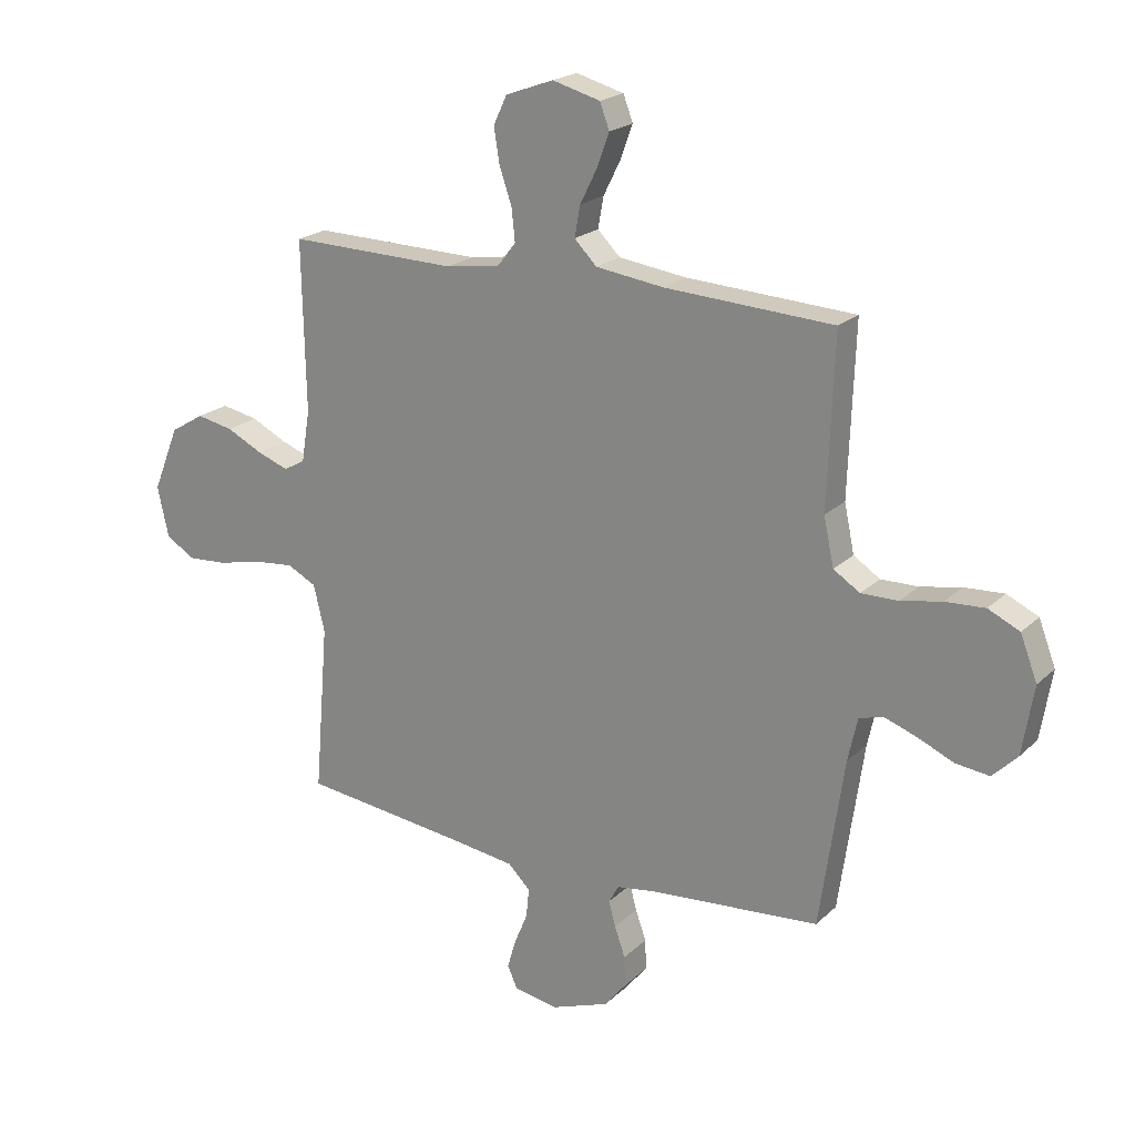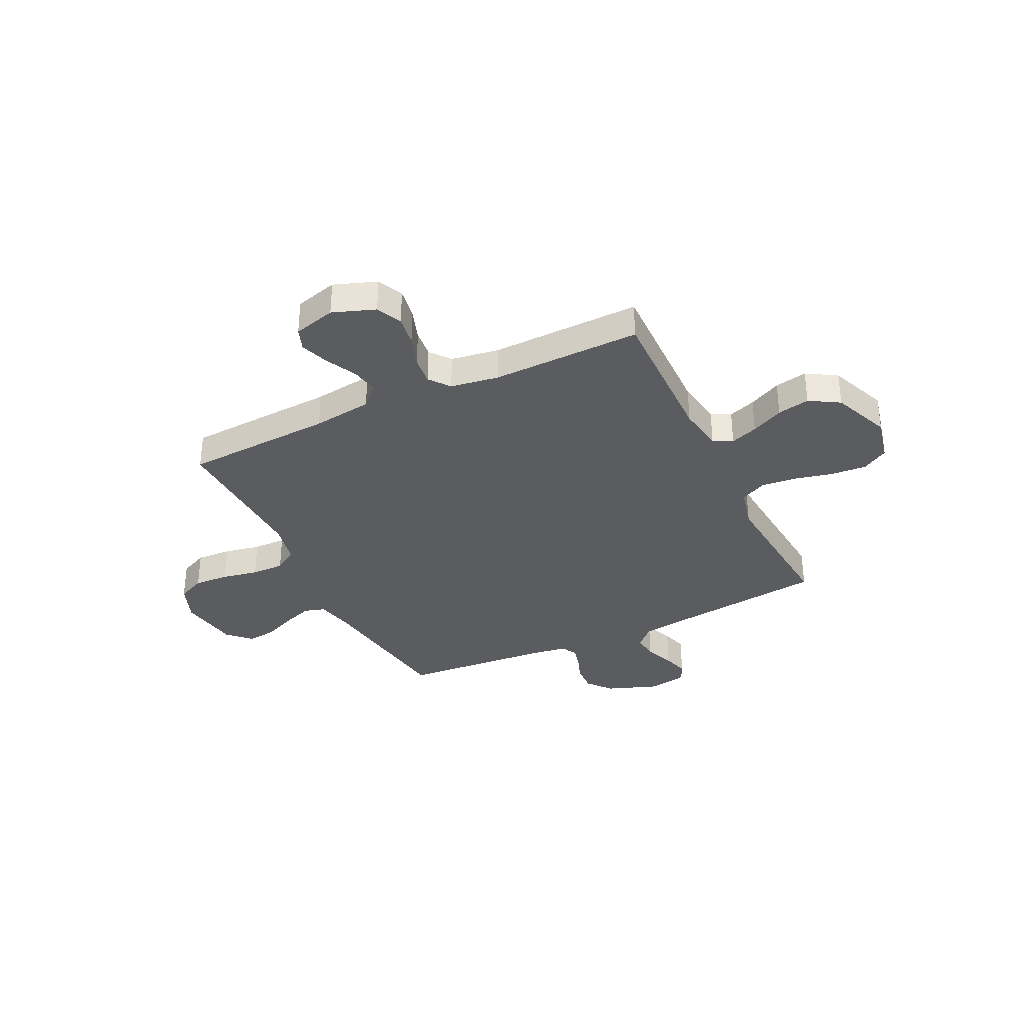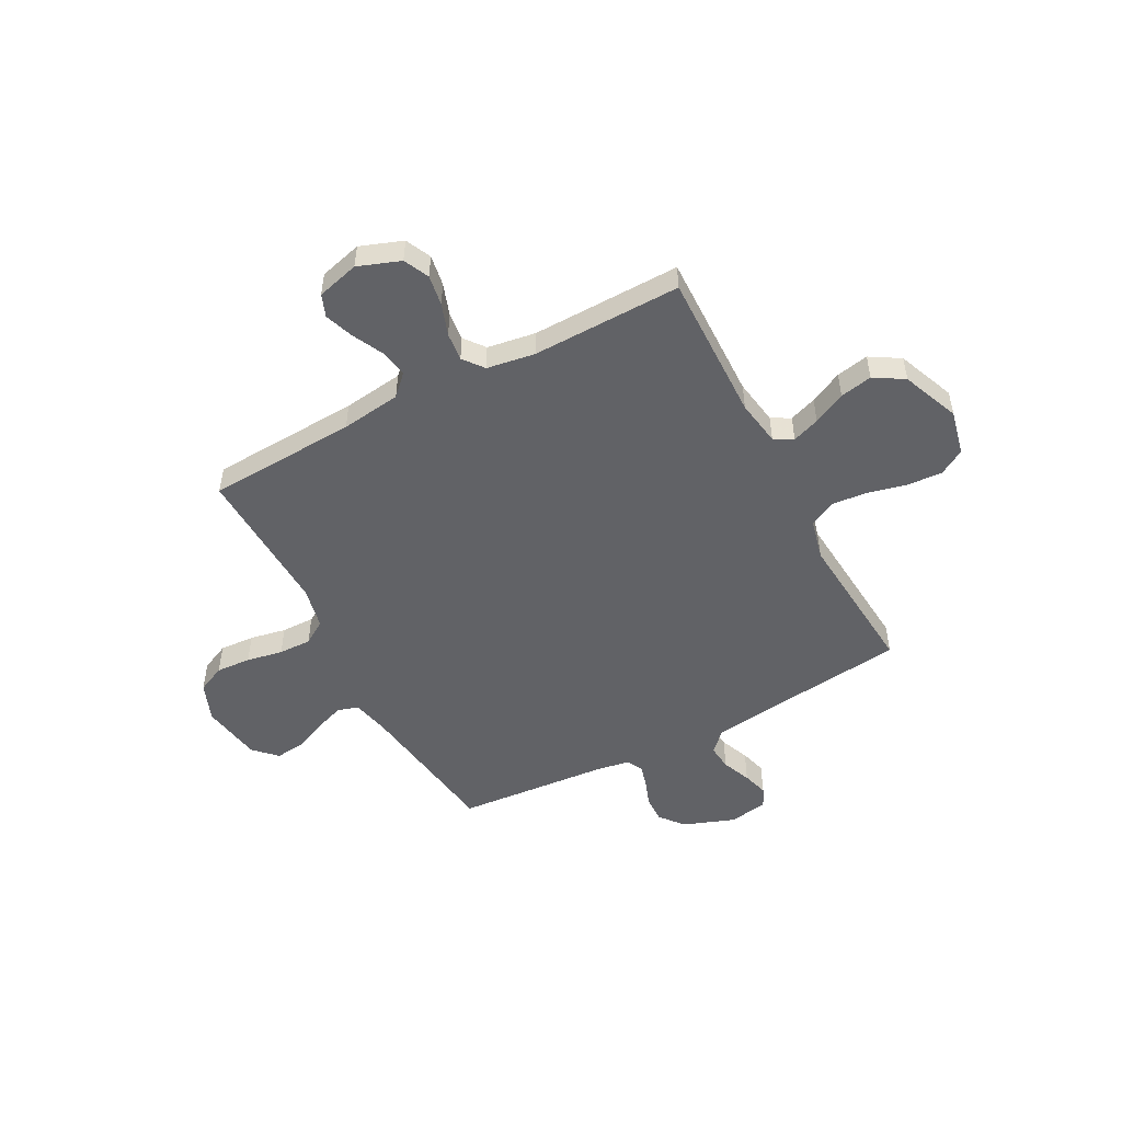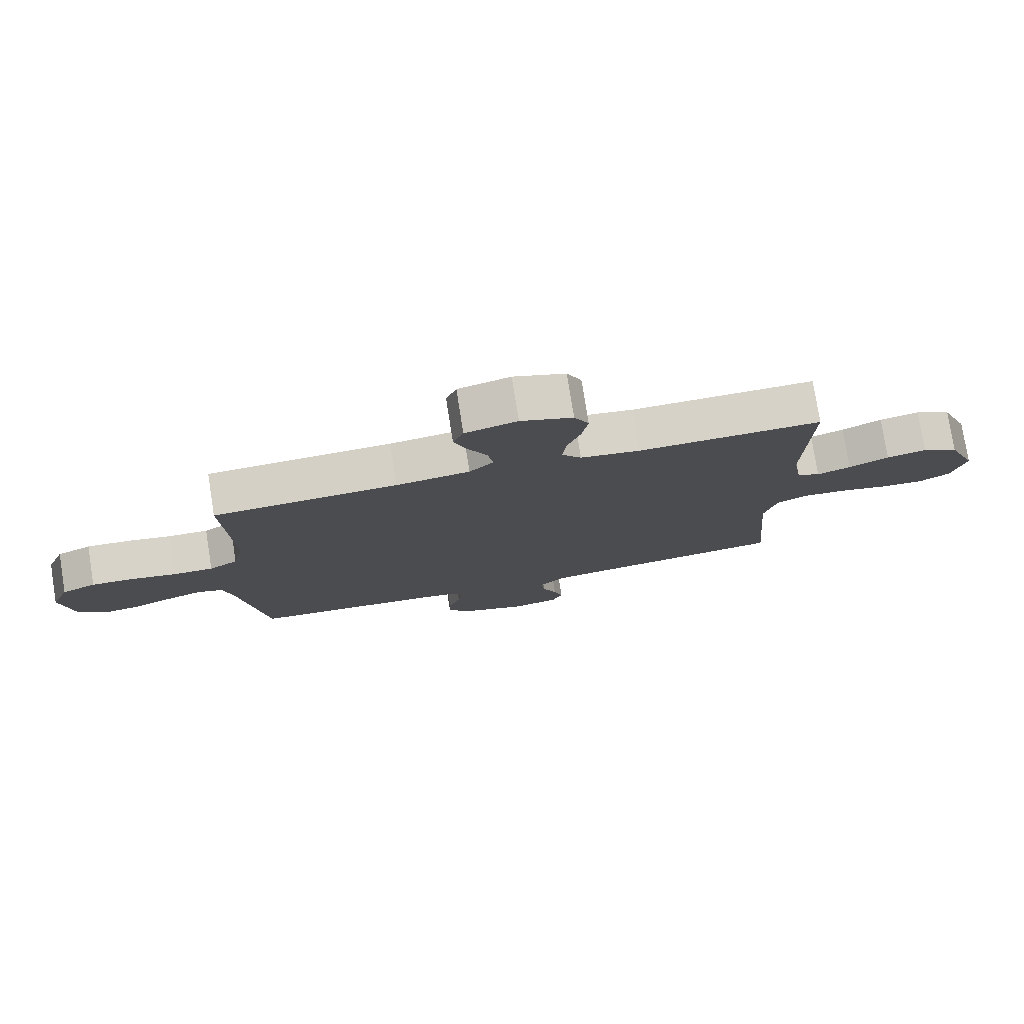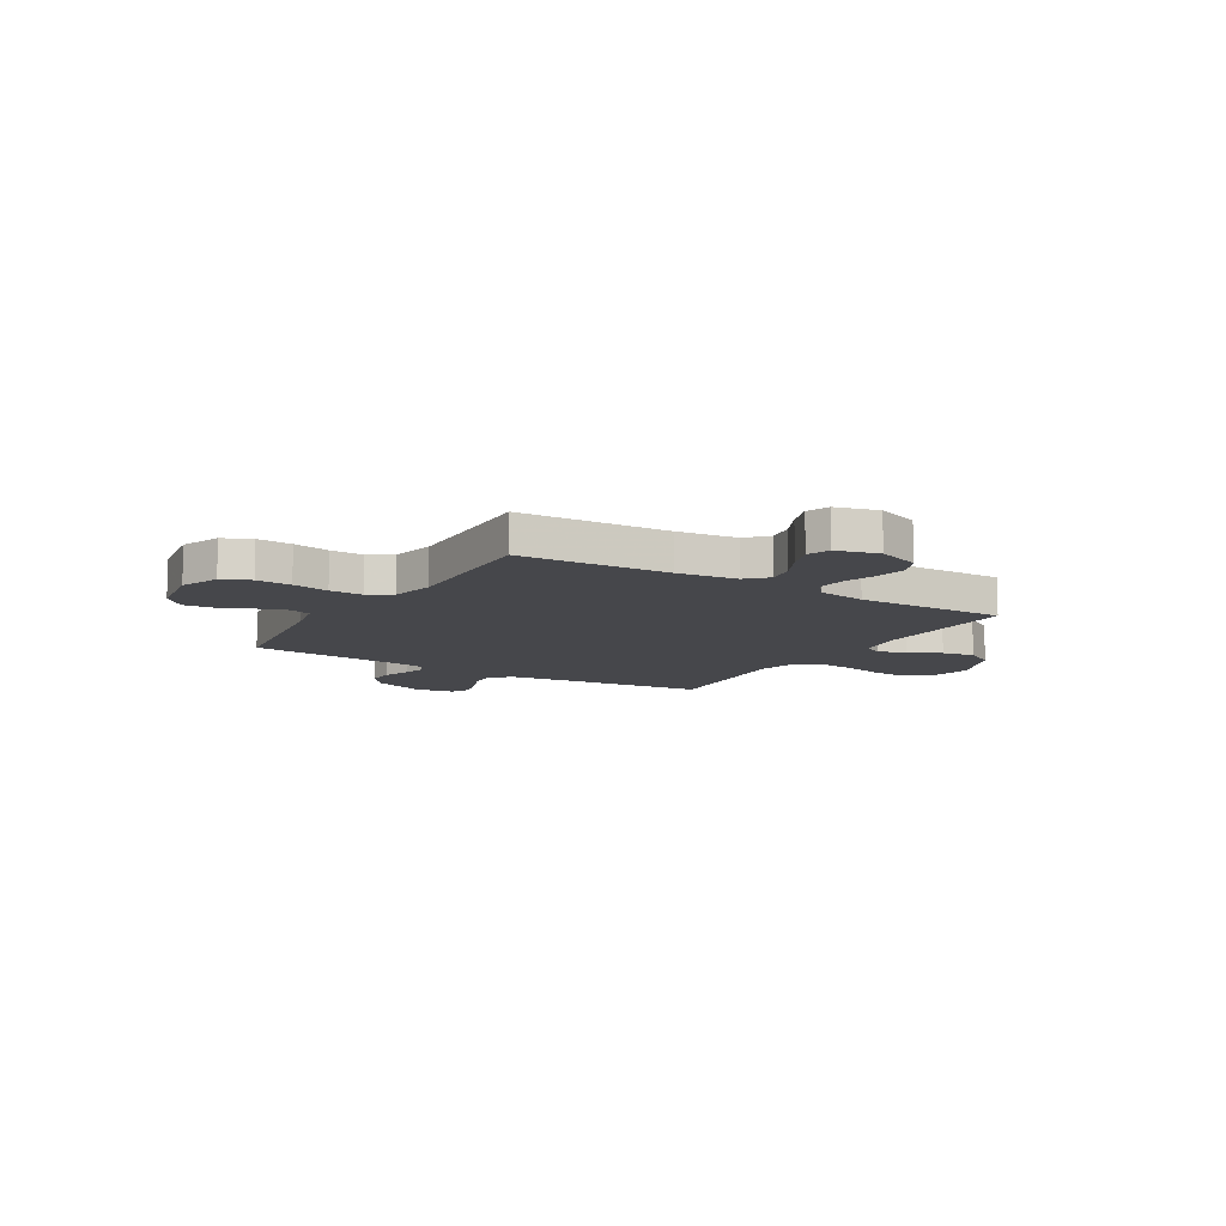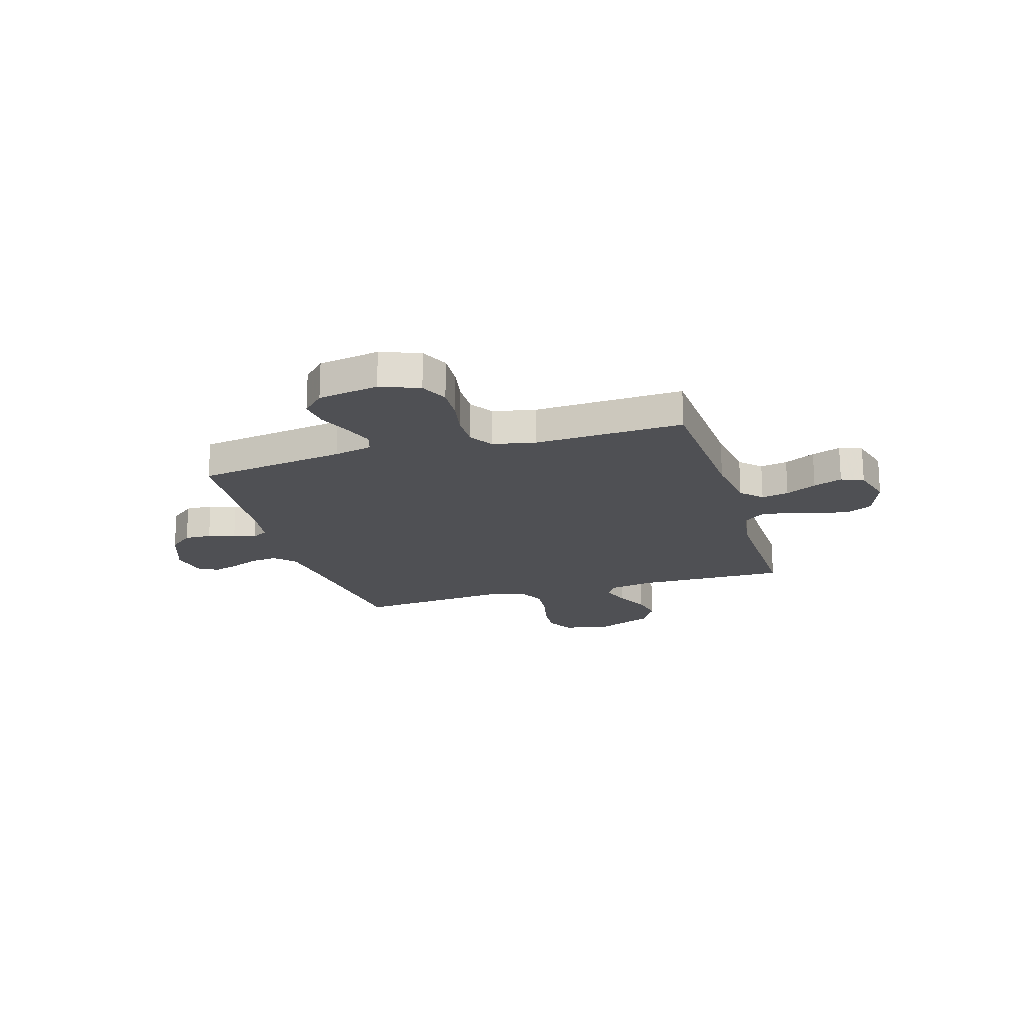
<metadata>
{"format":"obj","ext":"obj","renderer":"f3d","projection":"perspective","resolution":1024,"background":"white","views":[{"elev":20.8,"azim":-148.0,"up":"+Z"},{"elev":-34.2,"azim":25.8,"up":"+Y"},{"elev":-50.7,"azim":27.9,"up":"+Y"},{"elev":77.9,"azim":-9.0,"up":"+Z"},{"elev":-10.7,"azim":-31.4,"up":"+Y"},{"elev":-19.1,"azim":-73.2,"up":"+Y"}]}
</metadata>
<code>
v -0.5 0.07 -0.5
v -0.543 0.07 -0.2
v -0.56 0.07 -0.123
v -0.602 0.07 -0.11
v -0.661 0.07 -0.131
v -0.725 0.07 -0.159
v -0.785 0.07 -0.166
v -0.829 0.07 -0.122
v -0.849 0.07 0
v -0.819 0.07 0.078
v -0.763 0.07 0.104
v -0.693 0.07 0.1
v -0.62 0.07 0.086
v -0.554 0.07 0.085
v -0.507 0.07 0.115
v -0.489 0.07 0.2
v -0.5 0.07 0.5
v -0.2 0.07 0.516
v -0.08 0.07 0.532
v -0.04 0.07 0.572
v -0.05 0.07 0.627
v -0.081 0.07 0.689
v -0.102 0.07 0.747
v -0.085 0.07 0.792
v 0 0.07 0.815
v 0.085 0.07 0.784
v 0.109 0.07 0.733
v 0.099 0.07 0.671
v 0.077 0.07 0.607
v 0.071 0.07 0.55
v 0.103 0.07 0.509
v 0.2 0.07 0.494
v 0.5 0.07 0.5
v 0.494 0.07 0.2
v 0.509 0.07 0.108
v 0.547 0.07 0.087
v 0.602 0.07 0.107
v 0.667 0.07 0.139
v 0.732 0.07 0.152
v 0.792 0.07 0.116
v 0.839 0.07 0
v 0.819 0.07 -0.09
v 0.767 0.07 -0.121
v 0.696 0.07 -0.116
v 0.619 0.07 -0.098
v 0.547 0.07 -0.091
v 0.495 0.07 -0.117
v 0.475 0.07 -0.2
v 0.5 0.07 -0.5
v 0.2 0.07 -0.536
v 0.091 0.07 -0.551
v 0.052 0.07 -0.59
v 0.057 0.07 -0.642
v 0.081 0.07 -0.7
v 0.096 0.07 -0.752
v 0.078 0.07 -0.791
v 0 0.07 -0.805
v -0.104 0.07 -0.767
v -0.143 0.07 -0.719
v -0.141 0.07 -0.665
v -0.122 0.07 -0.612
v -0.11 0.07 -0.567
v -0.128 0.07 -0.535
v -0.2 0.07 -0.524
v -0.5 0 -0.5
v -0.543 0 -0.2
v -0.56 0 -0.123
v -0.602 0 -0.11
v -0.661 0 -0.131
v -0.725 0 -0.159
v -0.785 0 -0.166
v -0.829 0 -0.122
v -0.849 0 0
v -0.819 0 0.078
v -0.763 0 0.104
v -0.693 0 0.1
v -0.62 0 0.086
v -0.554 0 0.085
v -0.507 0 0.115
v -0.489 0 0.2
v -0.5 0 0.5
v -0.2 0 0.516
v -0.08 0 0.532
v -0.04 0 0.572
v -0.05 0 0.627
v -0.081 0 0.689
v -0.102 0 0.747
v -0.085 0 0.792
v 0 0 0.815
v 0.085 0 0.784
v 0.109 0 0.733
v 0.099 0 0.671
v 0.077 0 0.607
v 0.071 0 0.55
v 0.103 0 0.509
v 0.2 0 0.494
v 0.5 0 0.5
v 0.494 0 0.2
v 0.509 0 0.108
v 0.547 0 0.087
v 0.602 0 0.107
v 0.667 0 0.139
v 0.732 0 0.152
v 0.792 0 0.116
v 0.839 0 0
v 0.819 0 -0.09
v 0.767 0 -0.121
v 0.696 0 -0.116
v 0.619 0 -0.098
v 0.547 0 -0.091
v 0.495 0 -0.117
v 0.475 0 -0.2
v 0.5 0 -0.5
v 0.2 0 -0.536
v 0.091 0 -0.551
v 0.052 0 -0.59
v 0.057 0 -0.642
v 0.081 0 -0.7
v 0.096 0 -0.752
v 0.078 0 -0.791
v 0 0 -0.805
v -0.104 0 -0.767
v -0.143 0 -0.719
v -0.141 0 -0.665
v -0.122 0 -0.612
v -0.11 0 -0.567
v -0.128 0 -0.535
v -0.2 0 -0.524
f 58 59 60 61
f 58 61 62
f 57 58 62
f 56 57 62
f 53 54 55 56
f 53 56 62 63
f 48 49 50
f 47 48 50 51
f 42 43 44 45
f 42 45 46
f 41 42 46
f 40 41 46
f 37 38 39 40
f 36 37 40 46
f 35 36 46 47
f 32 33 34
f 31 32 34 35
f 26 27 28 29
f 26 29 30
f 25 26 30
f 24 25 30
f 21 22 23 24
f 21 24 30
f 20 21 30 31
f 16 17 18
f 15 16 18 19
f 10 11 12 13
f 10 13 14
f 9 10 14
f 8 9 14
f 5 6 7 8
f 4 5 8 14
f 3 4 14 15
f 64 1 2
f 63 64 2 3
f 52 53 63 3
f 19 20 31 35
f 35 47 51 52
f 19 35 52
f 3 15 19 52
f 125 124 123 122
f 126 125 122
f 126 122 121
f 126 121 120
f 120 119 118 117
f 127 126 120 117
f 114 113 112
f 115 114 112 111
f 109 108 107 106
f 110 109 106
f 110 106 105
f 110 105 104
f 104 103 102 101
f 110 104 101 100
f 111 110 100 99
f 98 97 96
f 99 98 96 95
f 93 92 91 90
f 94 93 90
f 94 90 89
f 94 89 88
f 88 87 86 85
f 94 88 85
f 95 94 85 84
f 82 81 80
f 83 82 80 79
f 77 76 75 74
f 78 77 74
f 78 74 73
f 78 73 72
f 72 71 70 69
f 78 72 69 68
f 79 78 68 67
f 66 65 128
f 67 66 128 127
f 67 127 117 116
f 99 95 84 83
f 116 115 111 99
f 116 99 83
f 116 83 79 67
f 1 65 66 2
f 2 66 67 3
f 3 67 68 4
f 4 68 69 5
f 5 69 70 6
f 6 70 71 7
f 7 71 72 8
f 8 72 73 9
f 9 73 74 10
f 10 74 75 11
f 11 75 76 12
f 12 76 77 13
f 13 77 78 14
f 14 78 79 15
f 15 79 80 16
f 16 80 81 17
f 17 81 82 18
f 18 82 83 19
f 19 83 84 20
f 20 84 85 21
f 21 85 86 22
f 22 86 87 23
f 23 87 88 24
f 24 88 89 25
f 25 89 90 26
f 26 90 91 27
f 27 91 92 28
f 28 92 93 29
f 29 93 94 30
f 30 94 95 31
f 31 95 96 32
f 32 96 97 33
f 33 97 98 34
f 34 98 99 35
f 35 99 100 36
f 36 100 101 37
f 37 101 102 38
f 38 102 103 39
f 39 103 104 40
f 40 104 105 41
f 41 105 106 42
f 42 106 107 43
f 43 107 108 44
f 44 108 109 45
f 45 109 110 46
f 46 110 111 47
f 47 111 112 48
f 48 112 113 49
f 49 113 114 50
f 50 114 115 51
f 51 115 116 52
f 52 116 117 53
f 53 117 118 54
f 54 118 119 55
f 55 119 120 56
f 56 120 121 57
f 57 121 122 58
f 58 122 123 59
f 59 123 124 60
f 60 124 125 61
f 61 125 126 62
f 62 126 127 63
f 63 127 128 64
f 64 128 65 1

</code>
